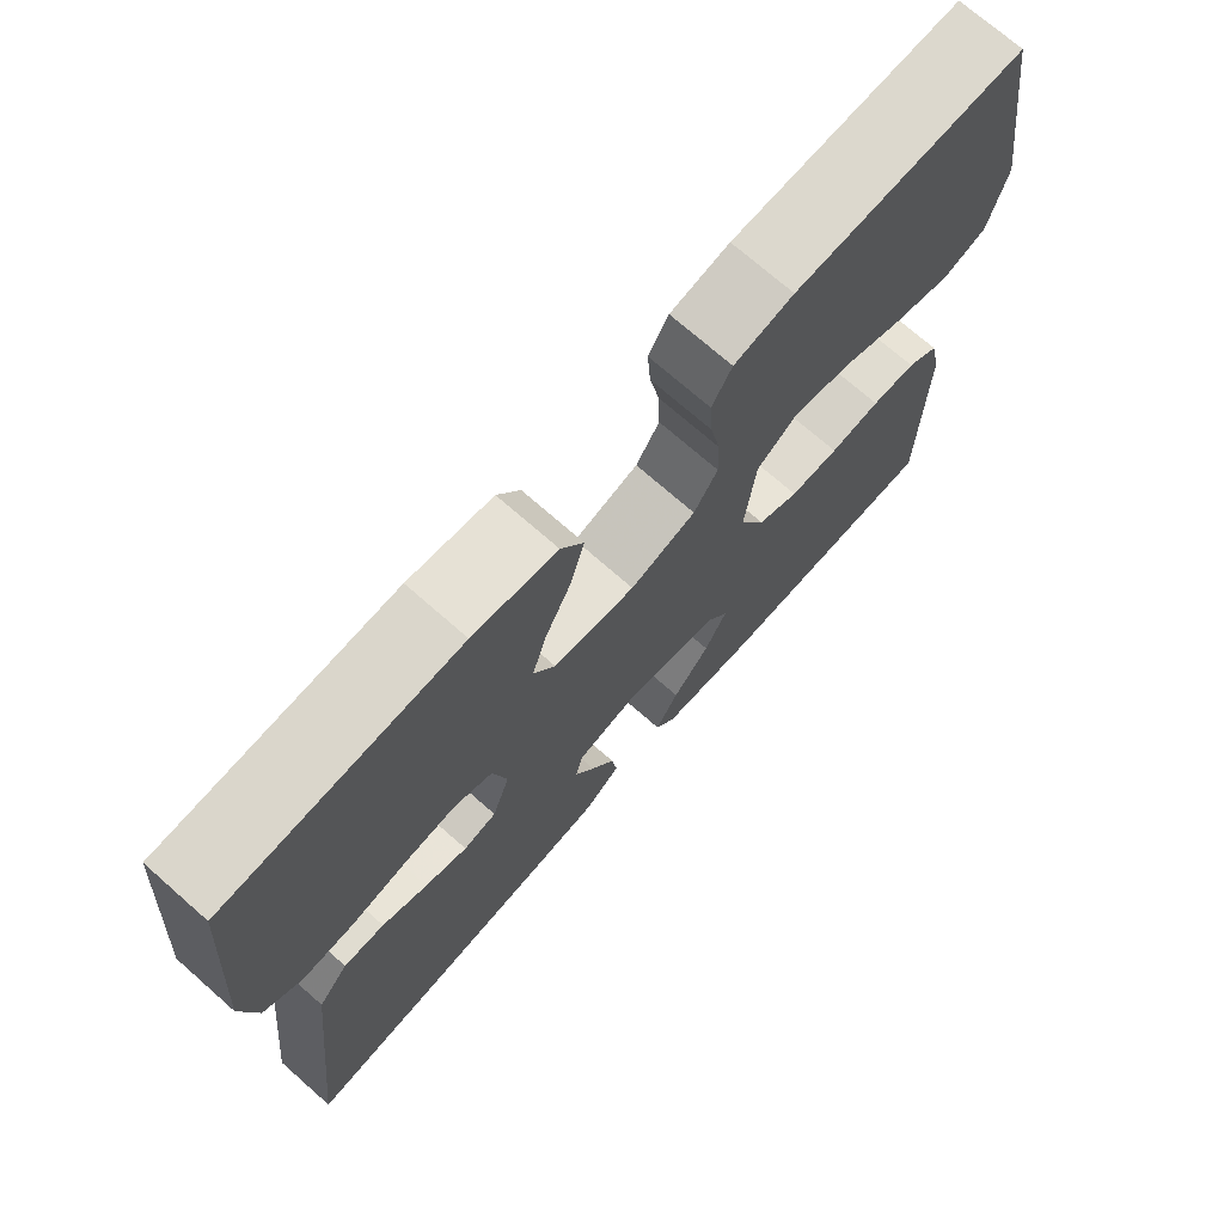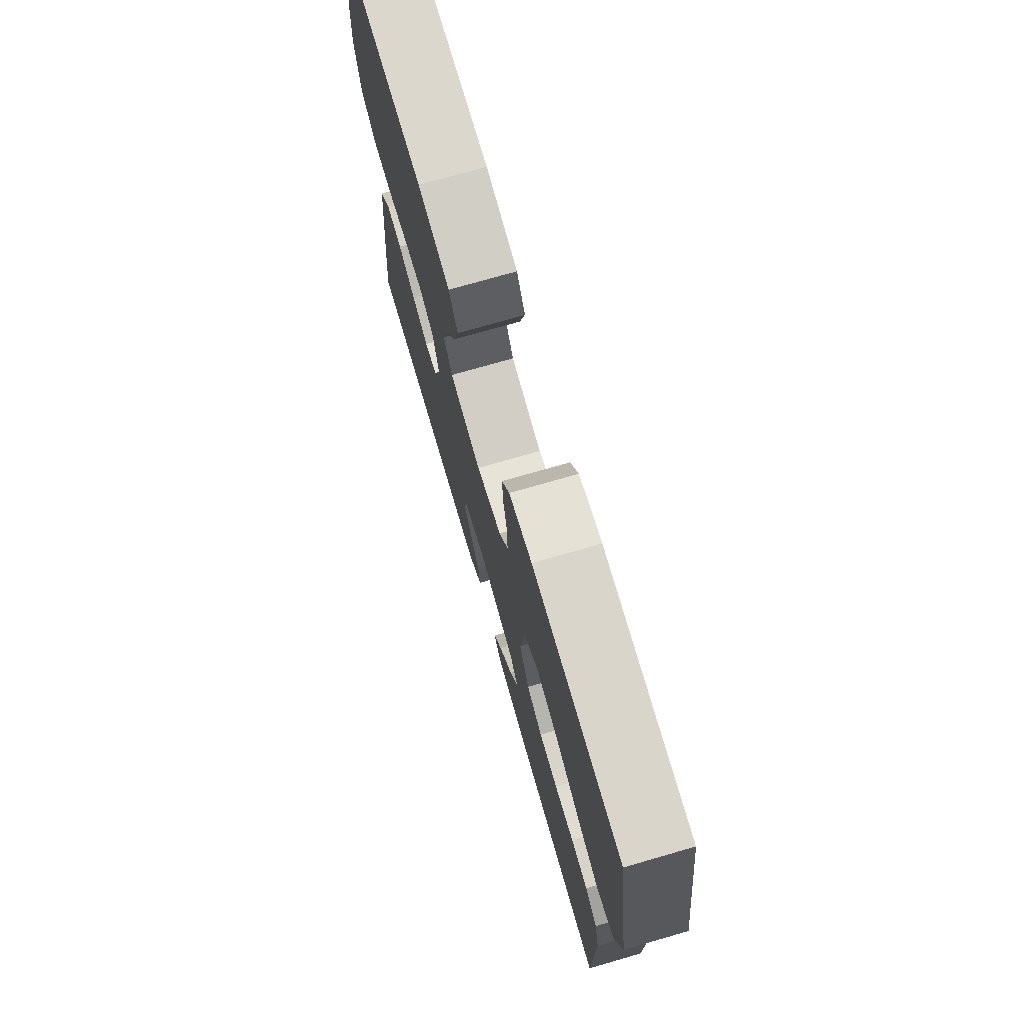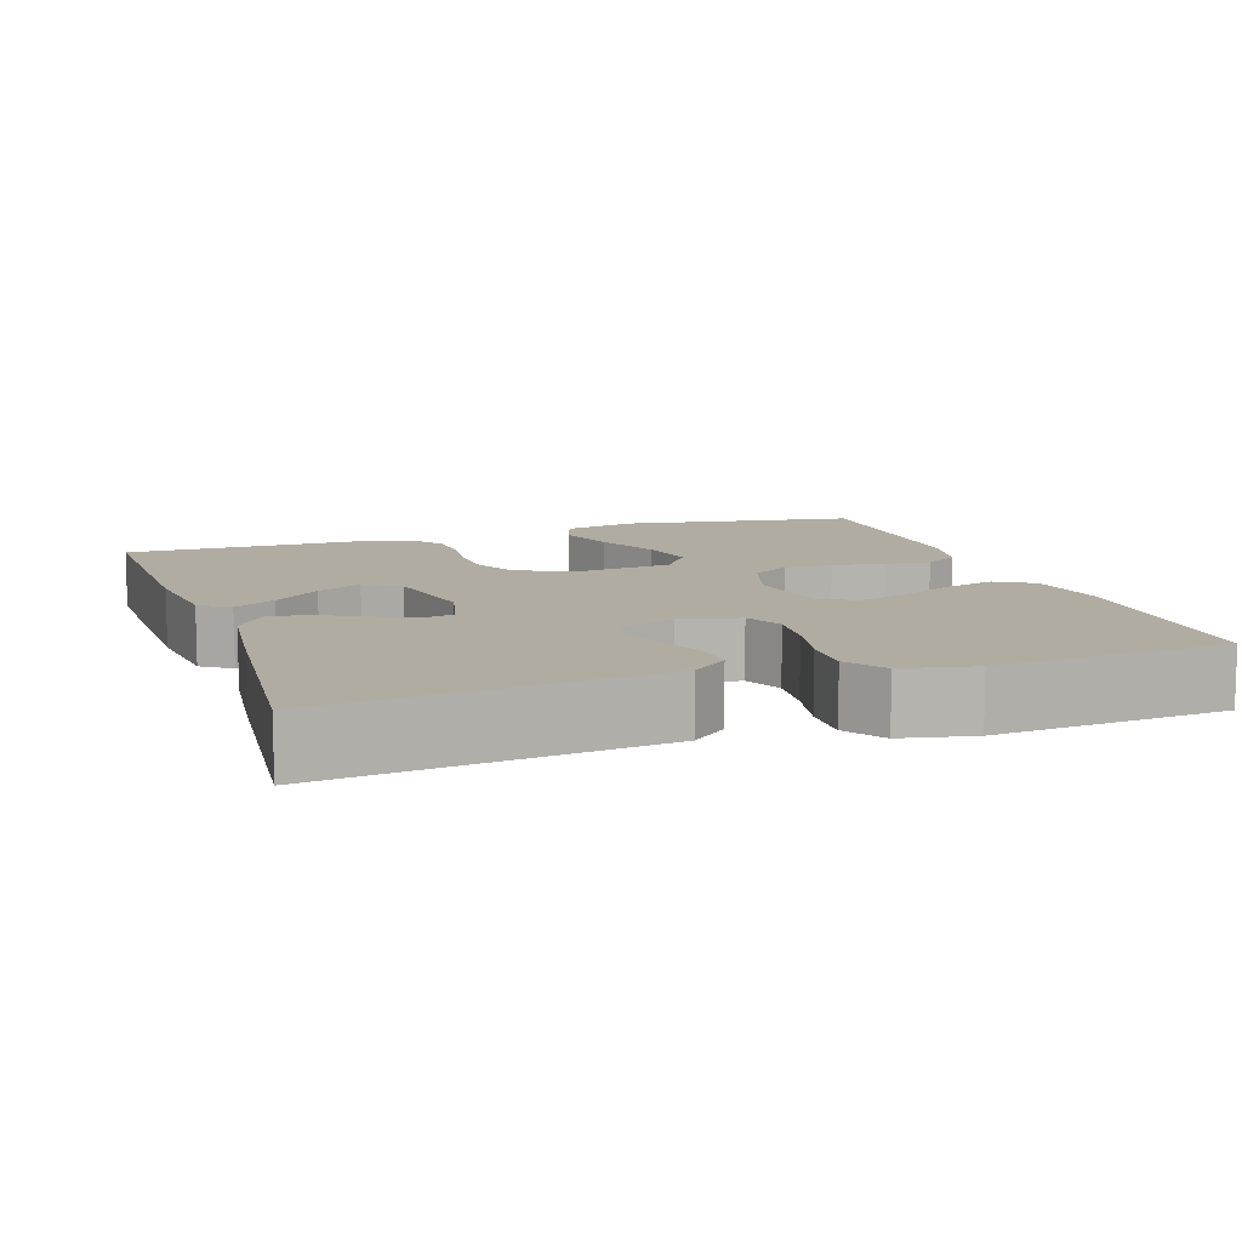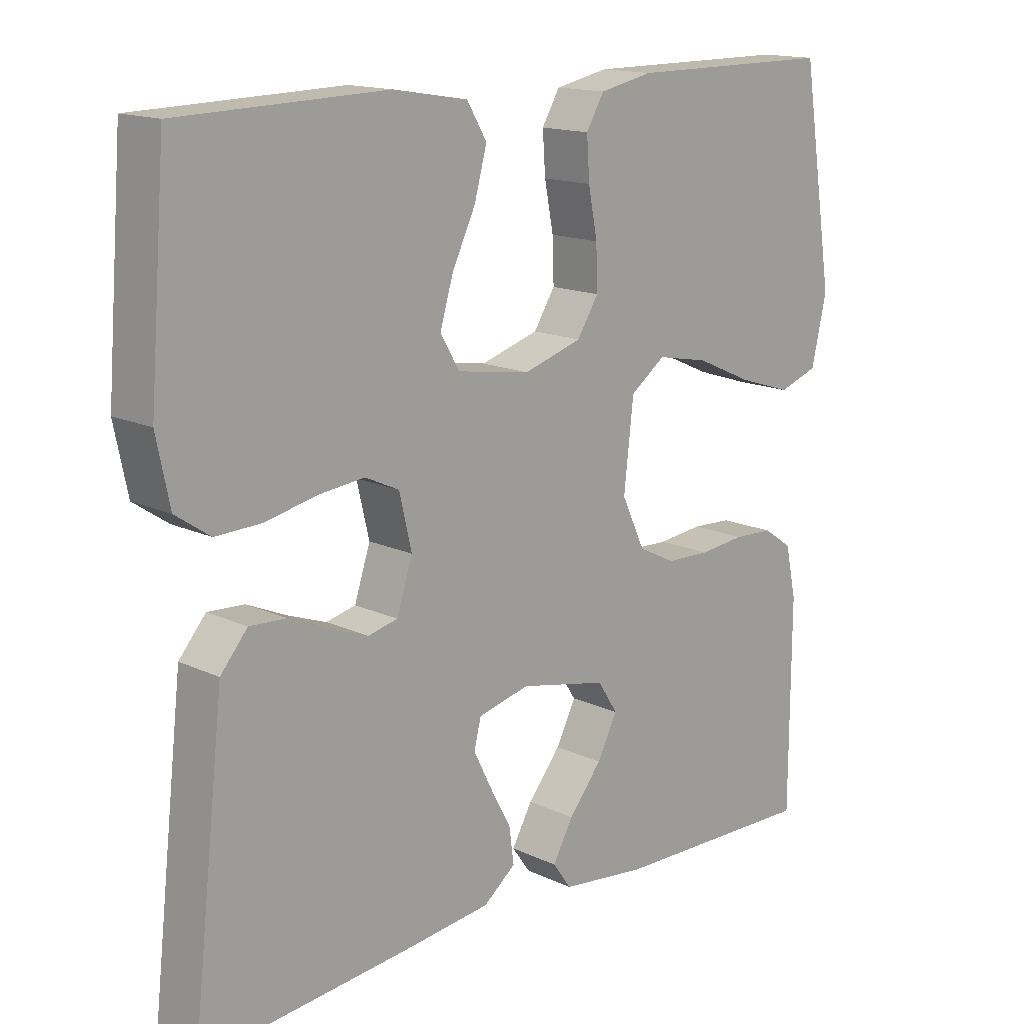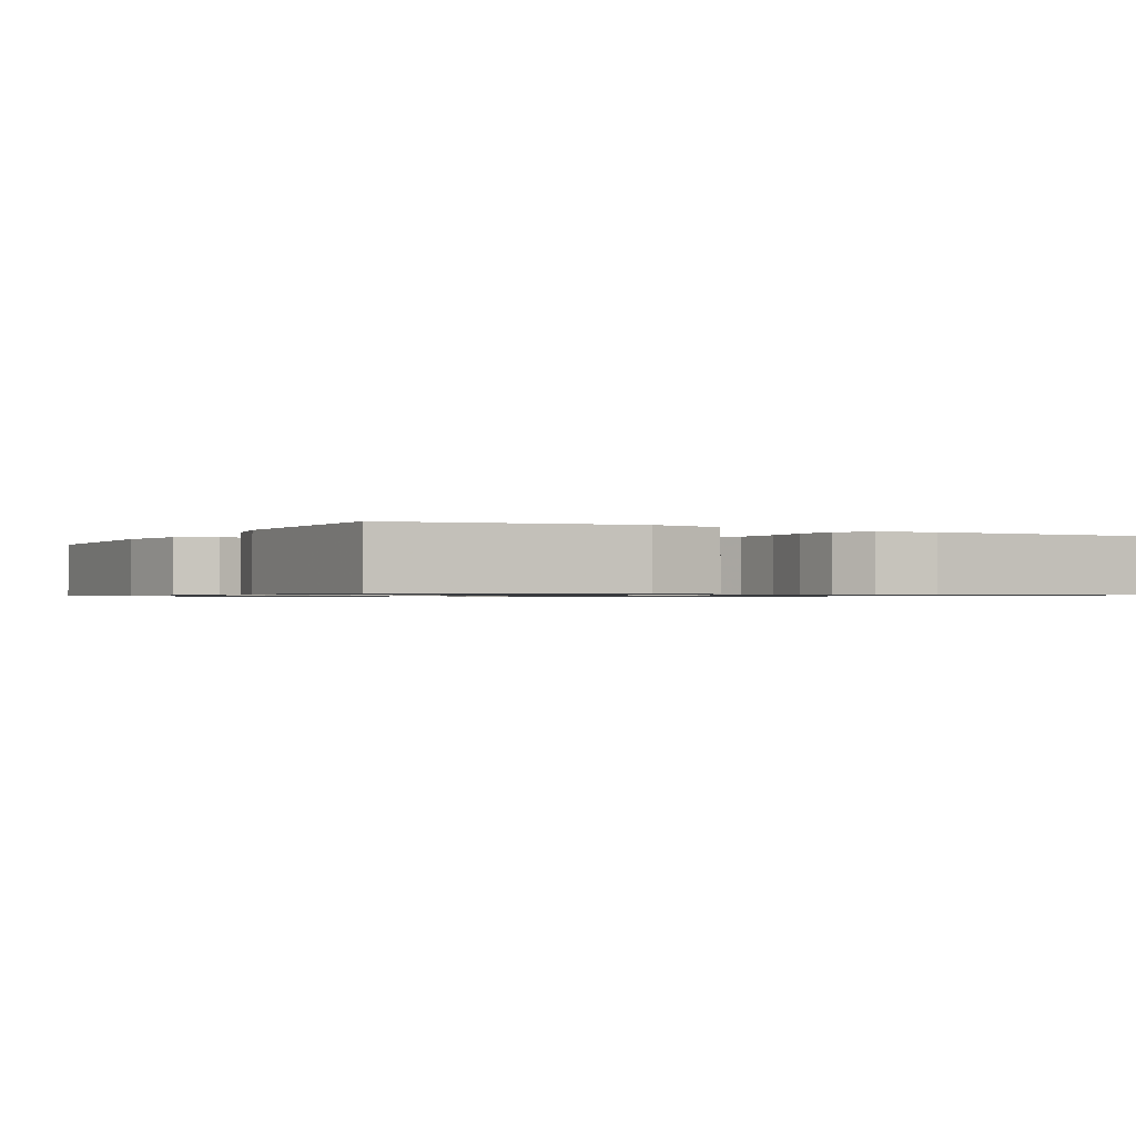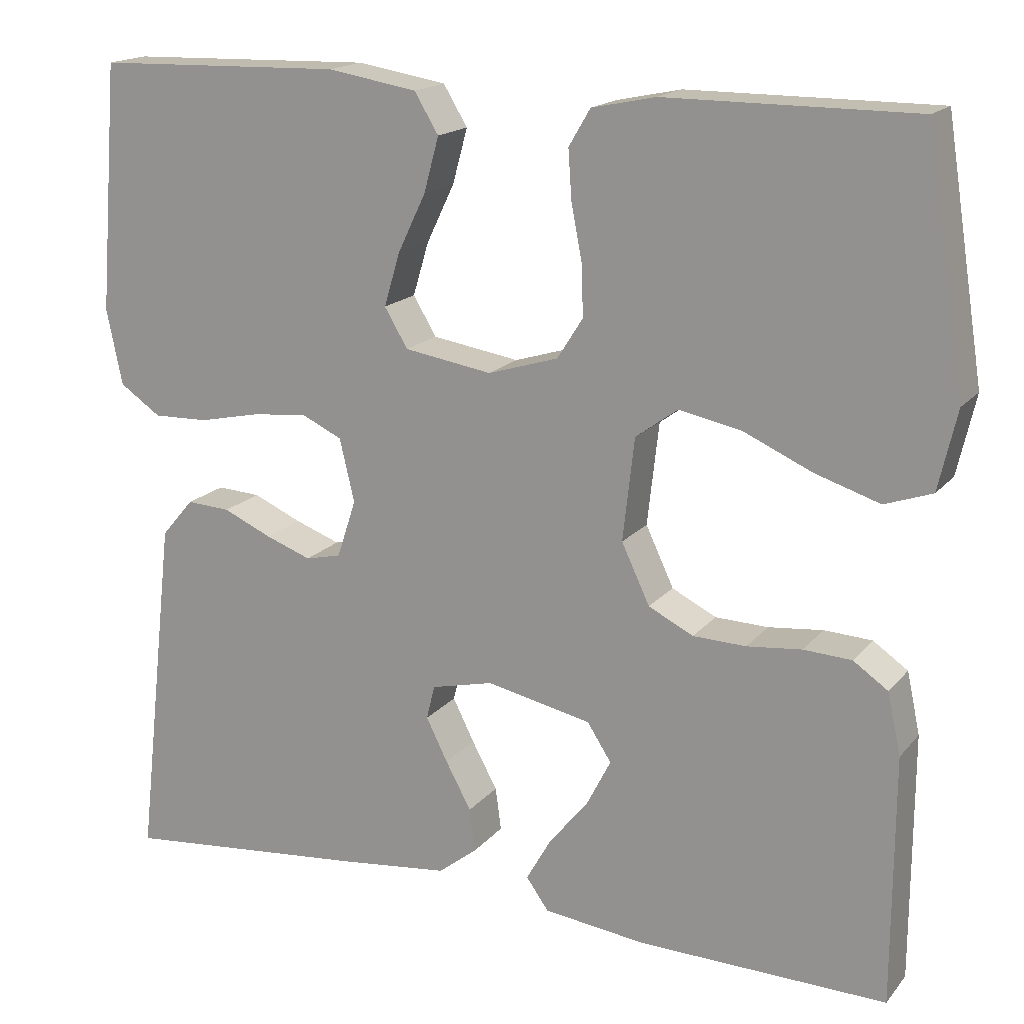
<metadata>
{"format":"obj","ext":"obj","renderer":"f3d","projection":"perspective","resolution":1024,"background":"white","views":[{"elev":72.4,"azim":-48.7,"up":"+Z"},{"elev":74.2,"azim":73.9,"up":"+Z"},{"elev":10.2,"azim":-108.7,"up":"+Y"},{"elev":15.2,"azim":-45.1,"up":"+Z"},{"elev":-0.9,"azim":61.2,"up":"+Y"},{"elev":17.1,"azim":26.2,"up":"+Z"}]}
</metadata>
<code>
v 0.5 0.07 -0.5
v 0.2 0.07 -0.493
v 0.076 0.07 -0.478
v 0.049 0.07 -0.44
v 0.079 0.07 -0.387
v 0.127 0.07 -0.328
v 0.156 0.07 -0.271
v 0.127 0.07 -0.226
v 0 0.07 -0.199
v -0.075 0.07 -0.217
v -0.085 0.07 -0.258
v -0.059 0.07 -0.31
v -0.028 0.07 -0.367
v -0.021 0.07 -0.419
v -0.068 0.07 -0.456
v -0.2 0.07 -0.471
v -0.5 0.07 -0.5
v -0.466 0.07 -0.2
v -0.452 0.07 -0.077
v -0.413 0.07 -0.031
v -0.36 0.07 -0.034
v -0.301 0.07 -0.06
v -0.246 0.07 -0.08
v -0.203 0.07 -0.07
v -0.18 0.07 0
v -0.198 0.07 0.076
v -0.247 0.07 0.099
v -0.314 0.07 0.092
v -0.388 0.07 0.076
v -0.455 0.07 0.074
v -0.505 0.07 0.108
v -0.524 0.07 0.2
v -0.5 0.07 0.5
v -0.2 0.07 0.508
v -0.092 0.07 0.49
v -0.063 0.07 0.442
v -0.081 0.07 0.376
v -0.115 0.07 0.305
v -0.134 0.07 0.241
v -0.106 0.07 0.194
v 0 0.07 0.177
v 0.085 0.07 0.203
v 0.116 0.07 0.252
v 0.114 0.07 0.314
v 0.101 0.07 0.381
v 0.097 0.07 0.44
v 0.123 0.07 0.484
v 0.2 0.07 0.5
v 0.5 0.07 0.5
v 0.547 0.07 0.2
v 0.525 0.07 0.104
v 0.468 0.07 0.084
v 0.39 0.07 0.109
v 0.307 0.07 0.146
v 0.232 0.07 0.161
v 0.181 0.07 0.124
v 0.167 0.07 0
v 0.201 0.07 -0.072
v 0.255 0.07 -0.099
v 0.319 0.07 -0.101
v 0.385 0.07 -0.094
v 0.443 0.07 -0.097
v 0.485 0.07 -0.126
v 0.501 0.07 -0.2
v 0.5 0 -0.5
v 0.2 0 -0.493
v 0.076 0 -0.478
v 0.049 0 -0.44
v 0.079 0 -0.387
v 0.127 0 -0.328
v 0.156 0 -0.271
v 0.127 0 -0.226
v 0 0 -0.199
v -0.075 0 -0.217
v -0.085 0 -0.258
v -0.059 0 -0.31
v -0.028 0 -0.367
v -0.021 0 -0.419
v -0.068 0 -0.456
v -0.2 0 -0.471
v -0.5 0 -0.5
v -0.466 0 -0.2
v -0.452 0 -0.077
v -0.413 0 -0.031
v -0.36 0 -0.034
v -0.301 0 -0.06
v -0.246 0 -0.08
v -0.203 0 -0.07
v -0.18 0 0
v -0.198 0 0.076
v -0.247 0 0.099
v -0.314 0 0.092
v -0.388 0 0.076
v -0.455 0 0.074
v -0.505 0 0.108
v -0.524 0 0.2
v -0.5 0 0.5
v -0.2 0 0.508
v -0.092 0 0.49
v -0.063 0 0.442
v -0.081 0 0.376
v -0.115 0 0.305
v -0.134 0 0.241
v -0.106 0 0.194
v 0 0 0.177
v 0.085 0 0.203
v 0.116 0 0.252
v 0.114 0 0.314
v 0.101 0 0.381
v 0.097 0 0.44
v 0.123 0 0.484
v 0.2 0 0.5
v 0.5 0 0.5
v 0.547 0 0.2
v 0.525 0 0.104
v 0.468 0 0.084
v 0.39 0 0.109
v 0.307 0 0.146
v 0.232 0 0.161
v 0.181 0 0.124
v 0.167 0 0
v 0.201 0 -0.072
v 0.255 0 -0.099
v 0.319 0 -0.101
v 0.385 0 -0.094
v 0.443 0 -0.097
v 0.485 0 -0.126
v 0.501 0 -0.2
f 4 5 6
f 3 4 6
f 2 3 6
f 1 2 6
f 64 1 6
f 63 64 6
f 62 63 6
f 61 62 6
f 60 61 6
f 59 60 6 7
f 58 59 7 8
f 57 58 8 9
f 56 57 9 10
f 52 53 54
f 51 52 54
f 50 51 54
f 49 50 54
f 48 49 54
f 47 48 54
f 46 47 54
f 45 46 54
f 44 45 54
f 43 44 54 55
f 42 43 55 56
f 36 37 38
f 35 36 38
f 34 35 38
f 33 34 38
f 32 33 38
f 31 32 38
f 30 31 38
f 29 30 38
f 28 29 38
f 27 28 38 39
f 26 27 39 40
f 20 21 22
f 19 20 22
f 18 19 22
f 17 18 22
f 16 17 22
f 15 16 22
f 14 15 22
f 13 14 22
f 12 13 22
f 11 12 22 23
f 10 11 23 24
f 10 24 25
f 56 10 25
f 42 56 25
f 41 42 25
f 25 26 40 41
f 70 69 68
f 70 68 67
f 70 67 66
f 70 66 65
f 70 65 128
f 70 128 127
f 70 127 126
f 70 126 125
f 70 125 124
f 71 70 124 123
f 72 71 123 122
f 73 72 122 121
f 74 73 121 120
f 118 117 116
f 118 116 115
f 118 115 114
f 118 114 113
f 118 113 112
f 118 112 111
f 118 111 110
f 118 110 109
f 118 109 108
f 119 118 108 107
f 120 119 107 106
f 102 101 100
f 102 100 99
f 102 99 98
f 102 98 97
f 102 97 96
f 102 96 95
f 102 95 94
f 102 94 93
f 102 93 92
f 103 102 92 91
f 104 103 91 90
f 86 85 84
f 86 84 83
f 86 83 82
f 86 82 81
f 86 81 80
f 86 80 79
f 86 79 78
f 86 78 77
f 86 77 76
f 87 86 76 75
f 88 87 75 74
f 89 88 74
f 89 74 120
f 89 120 106
f 89 106 105
f 105 104 90 89
f 1 65 66 2
f 2 66 67 3
f 3 67 68 4
f 4 68 69 5
f 5 69 70 6
f 6 70 71 7
f 7 71 72 8
f 8 72 73 9
f 9 73 74 10
f 10 74 75 11
f 11 75 76 12
f 12 76 77 13
f 13 77 78 14
f 14 78 79 15
f 15 79 80 16
f 16 80 81 17
f 17 81 82 18
f 18 82 83 19
f 19 83 84 20
f 20 84 85 21
f 21 85 86 22
f 22 86 87 23
f 23 87 88 24
f 24 88 89 25
f 25 89 90 26
f 26 90 91 27
f 27 91 92 28
f 28 92 93 29
f 29 93 94 30
f 30 94 95 31
f 31 95 96 32
f 32 96 97 33
f 33 97 98 34
f 34 98 99 35
f 35 99 100 36
f 36 100 101 37
f 37 101 102 38
f 38 102 103 39
f 39 103 104 40
f 40 104 105 41
f 41 105 106 42
f 42 106 107 43
f 43 107 108 44
f 44 108 109 45
f 45 109 110 46
f 46 110 111 47
f 47 111 112 48
f 48 112 113 49
f 49 113 114 50
f 50 114 115 51
f 51 115 116 52
f 52 116 117 53
f 53 117 118 54
f 54 118 119 55
f 55 119 120 56
f 56 120 121 57
f 57 121 122 58
f 58 122 123 59
f 59 123 124 60
f 60 124 125 61
f 61 125 126 62
f 62 126 127 63
f 63 127 128 64
f 64 128 65 1

</code>
